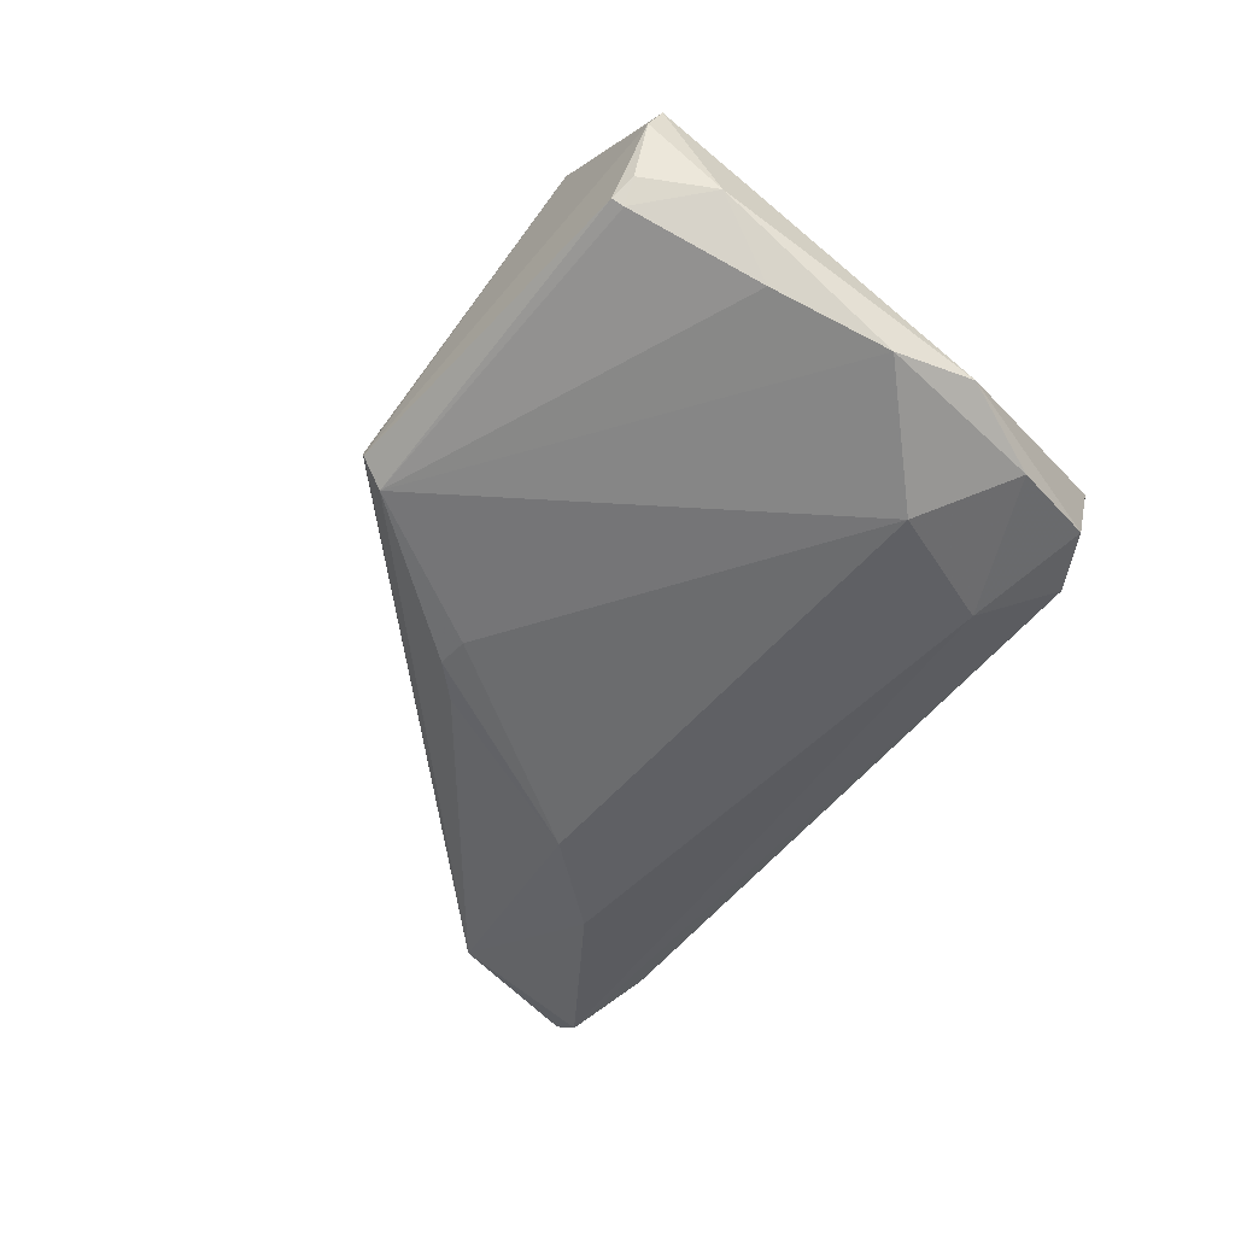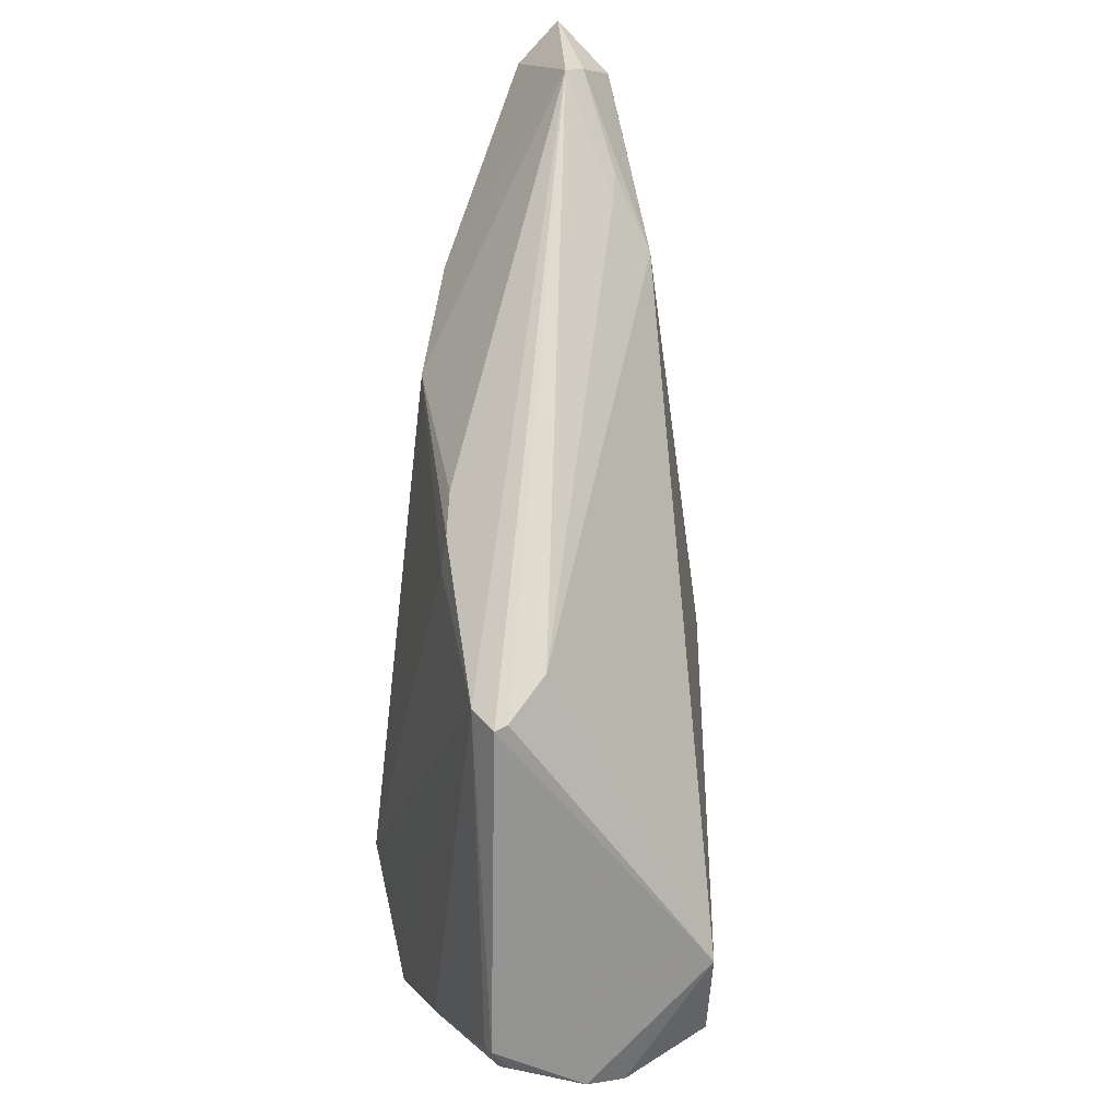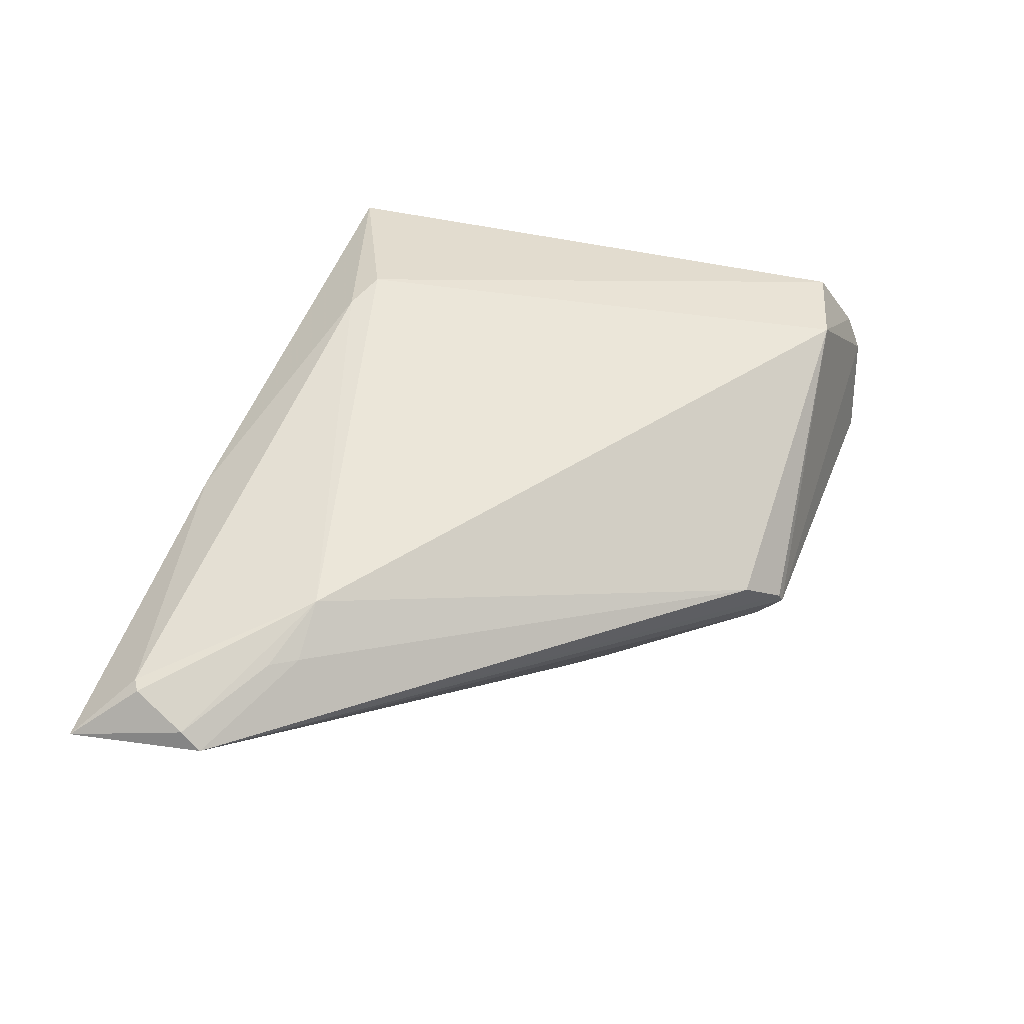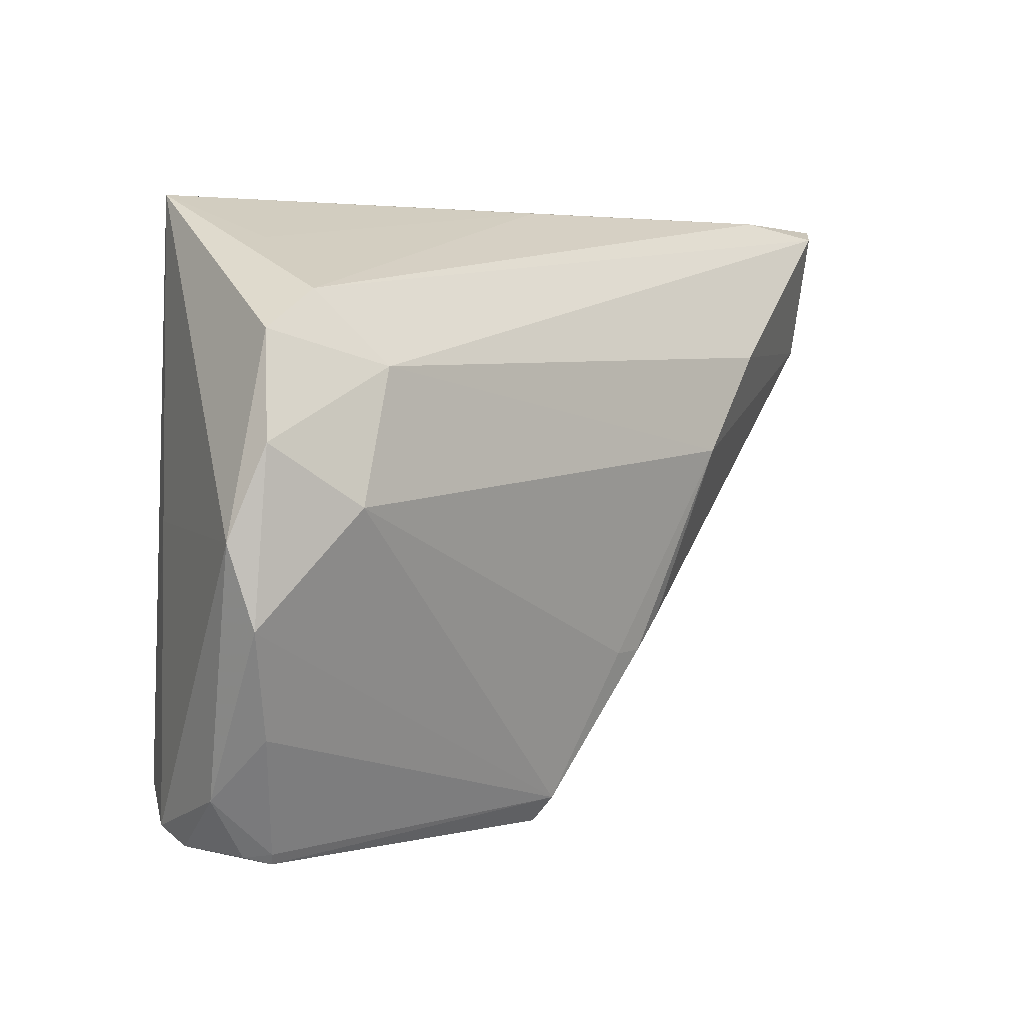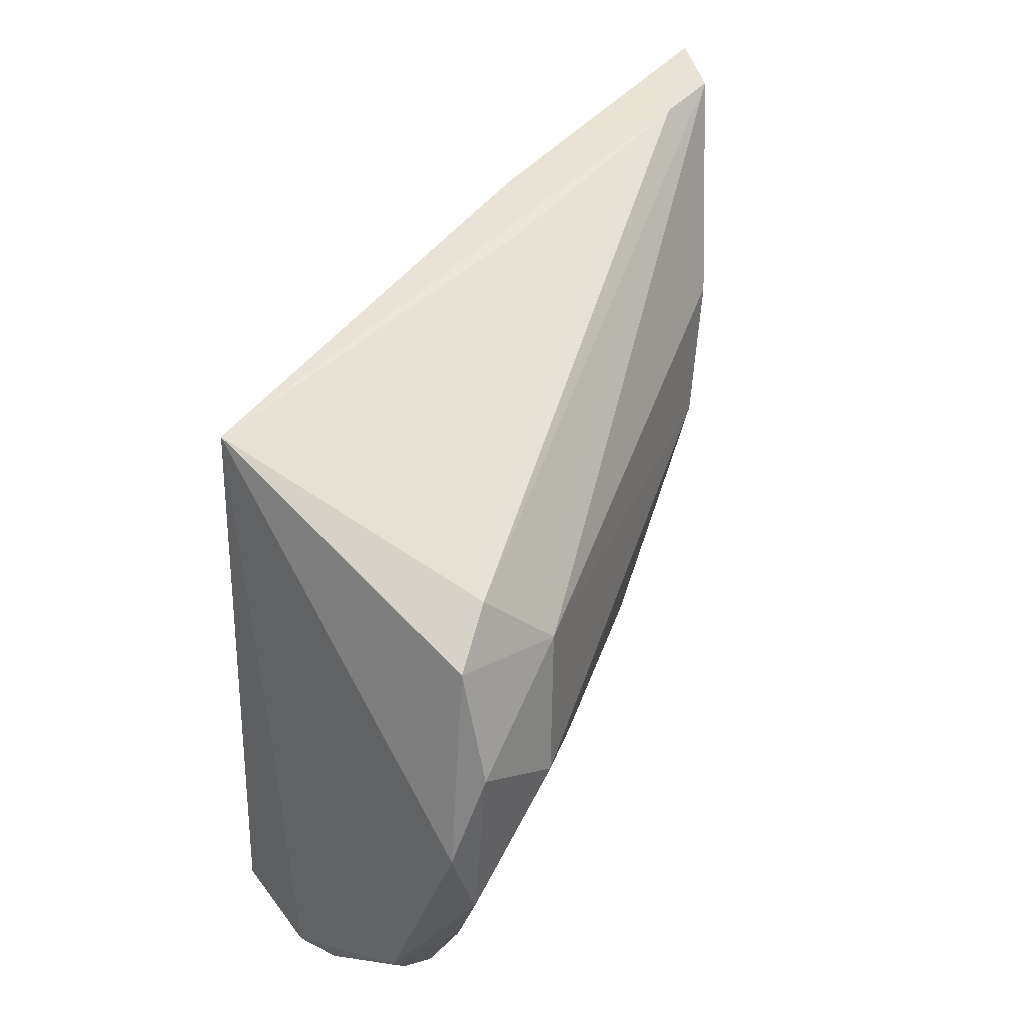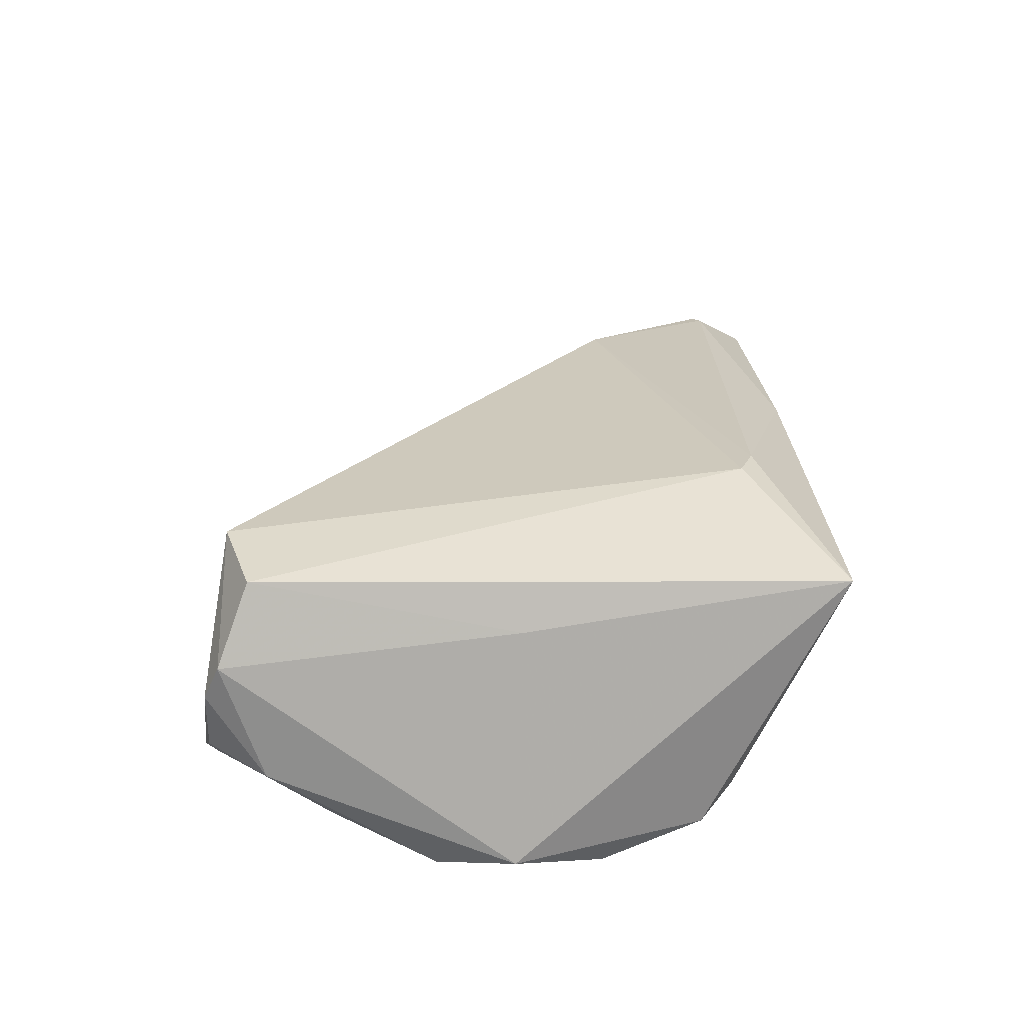
<metadata>
{"format":"obj","ext":"obj","renderer":"f3d","projection":"perspective","resolution":1024,"background":"white","views":[{"elev":-50.0,"azim":48.0,"up":"+Z"},{"elev":-65.9,"azim":-94.5,"up":"+Y"},{"elev":40.2,"azim":-69.5,"up":"+Z"},{"elev":2.2,"azim":135.7,"up":"+Y"},{"elev":41.1,"azim":110.1,"up":"+Y"},{"elev":34.7,"azim":88.0,"up":"+Z"}]}
</metadata>
<code>
v -0.05244 0.02408 -0.001299
v 0.04431 -0.0002595 0.01352
v -0.0282 0.02004 -0.01605
v 0.0199 0.02811 0.01973
v -0.04928 0.03171 0.002325
v -0.009541 -0.01743 -0.01307
v 0.0378 0.03281 0.002114
v 0.03651 0.01746 -0.0182
v 0.001913 -0.03818 -0.00515
v 0.05173 0.009177 -0.01597
v -0.05066 0.03076 0.001893
v -0.0527 0.02156 -0.003445
v 0.04218 -0.03879 -0.004125
v 0.04462 -0.03799 -0.002069
v 0.05501 -0.001491 -0.01318
v 0.04149 0.002087 -0.01973
v 0.01504 0.03006 0.01844
v -0.03864 0.03879 -0.007272
v 0.04242 0.02602 -0.01239
v 0.04977 -0.03083 -0.002953
v -0.005626 -0.01757 -0.0134
v 0.03079 -0.03531 0.01931
v 0.04642 -0.03764 0.006642
v 0.04165 -0.03204 0.01973
v -0.05501 0.03879 -0.004522
v -0.00242 -0.03449 -0.001529
v 0.04085 0.03865 0.01747
v -0.01314 -0.01318 -0.01309
v 0.04797 -0.02344 -0.01077
v 0.04666 -0.03575 0.01101
v -0.0188 0.007886 -0.01762
v 0.04265 -0.03752 -0.00486
v -0.005138 0.03852 0.001489
v 0.002667 -0.03852 -0.006497
v 0.05259 -0.01098 -0.01485
v -0.03973 0.01371 0.003099
v -0.04965 0.03718 -0.008973
v -0.03385 0.01369 0.007982
v -0.01567 0.03879 0.006152
v -0.04202 0.01679 0.003228
v 0.04907 0.02146 -0.01245
v 0.001812 -0.03541 -0.009017
f 27 4 24
f 24 4 22
f 39 18 25
f 27 18 39
f 22 4 38
f 8 16 31
f 30 24 22
f 33 18 27
f 25 18 37
f 5 39 25
f 17 4 27
f 27 39 17
f 39 5 17
f 17 38 4
f 17 5 38
f 26 9 22
f 22 38 26
f 32 14 13
f 20 14 32
f 10 35 16
f 10 8 41
f 16 8 10
f 18 33 19
f 41 8 19
f 19 37 18
f 8 37 19
f 19 27 41
f 16 35 42
f 42 32 13
f 27 24 2
f 24 30 2
f 20 35 15
f 15 30 20
f 15 2 30
f 35 10 15
f 27 2 15
f 41 27 15
f 15 10 41
f 23 30 22
f 13 14 23
f 23 14 20
f 20 30 23
f 31 6 28
f 3 8 31
f 3 37 8
f 7 33 27
f 27 19 7
f 7 19 33
f 11 5 25
f 38 5 11
f 9 26 12
f 25 37 12
f 6 42 12
f 12 28 6
f 31 28 12
f 12 3 31
f 37 3 12
f 29 42 35
f 32 42 29
f 29 35 20
f 20 32 29
f 16 42 21
f 21 42 6
f 31 16 21
f 21 6 31
f 34 42 13
f 13 23 34
f 9 12 34
f 34 12 42
f 22 9 34
f 34 23 22
f 36 26 38
f 36 12 26
f 38 11 1
f 1 11 25
f 25 12 1
f 12 36 40
f 40 1 12
f 40 36 38
f 38 1 40

</code>
